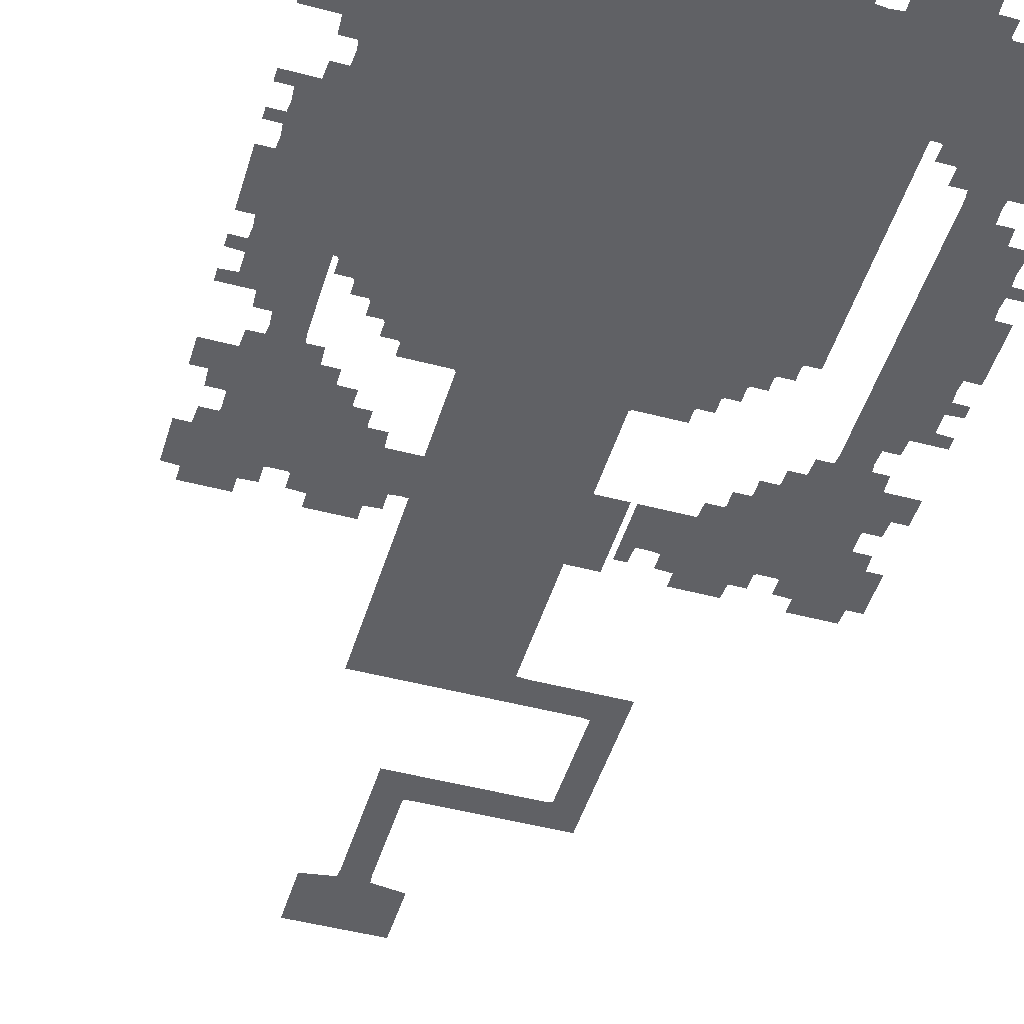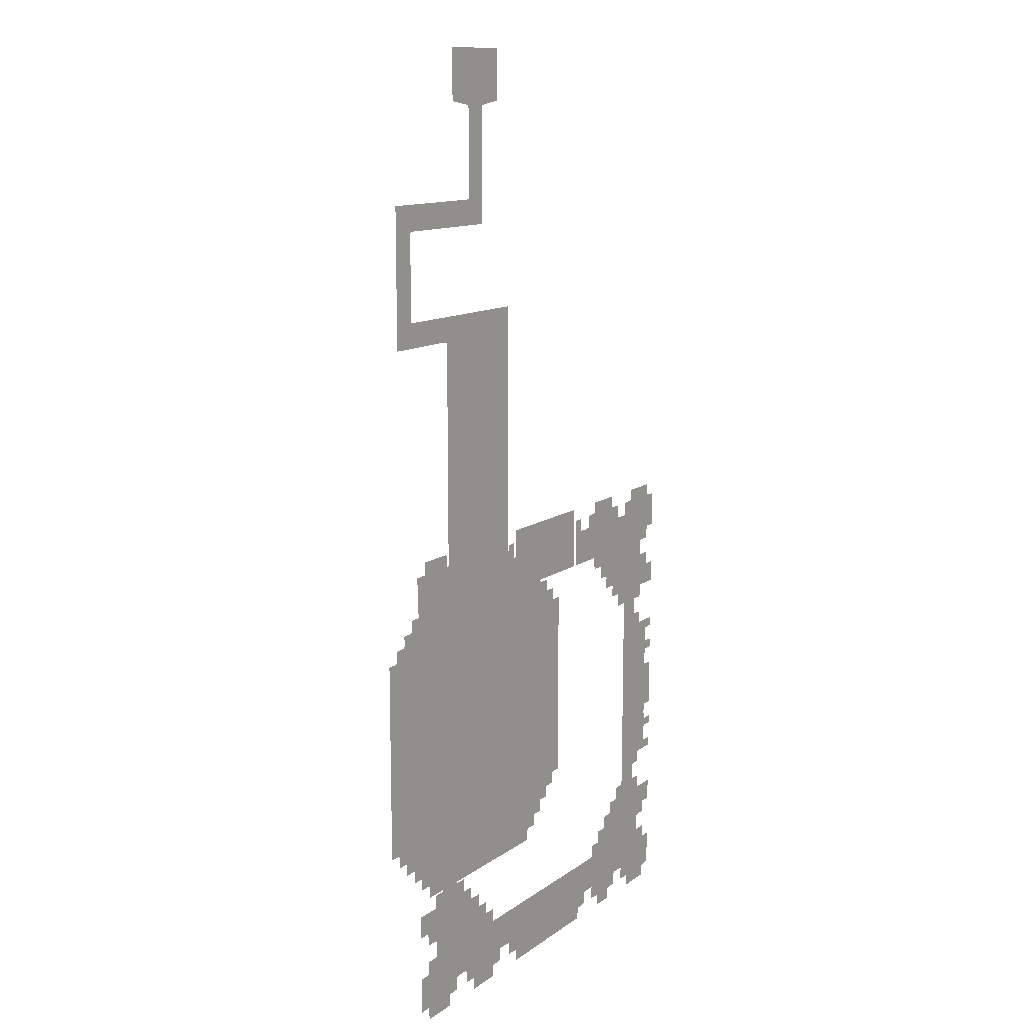
<metadata>
{"format":"obj","ext":"obj","renderer":"f3d","projection":"perspective","resolution":1024,"background":"white","views":[{"elev":-47.6,"azim":163.4,"up":"+Y"},{"elev":12.6,"azim":-57.1,"up":"+Z"}]}
</metadata>
<code>
o Navmesh_Mesh.001
v -3.195 9.805 159.9
v 5.205 9.805 159.9
v 5.505 9.805 162.6
v 15.4 9.805 164.1
v 15.4 9.805 173.4
v 15.4 9.805 182.7
v 8.205 9.805 182.7
v 1.005 9.805 182.7
v -6.195 9.805 182.7
v -13.4 9.805 182.7
v -13.4 9.805 173.4
v -13.4 9.805 164.1
v -3.495 9.805 162.6
v -3.195 9.805 132
v 5.205 9.805 132
v 5.205 9.805 139.2
v 5.205 9.805 146.1
v 5.205 9.805 153
v -3.195 9.805 153
v -3.195 9.805 146.1
v -3.195 9.805 139.2
v -3.195 9.805 129.6
v -5.295 9.805 129.3
v -4.995 9.805 120
v 5.205 9.805 120
v -48.2 9.805 117.3
v -39.8 9.805 117.3
v -39.8 9.805 119.7
v -37.7 9.805 120
v -38 9.805 129.3
v -48.2 9.805 129.3
v -29.6 9.805 120
v -21.5 9.805 120
v -13.4 9.805 120
v -13.7 9.805 129.3
v -21.8 9.805 129.3
v -29.9 9.805 129.3
v -48.2 9.805 90.92
v -39.8 9.805 90.92
v -39.8 9.805 97.52
v -39.8 9.805 104.1
v -39.8 9.805 110.7
v -48.2 9.805 110.7
v -48.2 9.805 104.1
v -48.2 9.805 97.52
v -48.2 9.805 79.22
v -37.1 9.805 79.22
v -37.1 9.805 88.22
v -39.8 9.805 88.52
v -29 9.805 79.22
v -20.6 9.805 79.22
v -20.6 9.805 88.22
v -29 9.805 88.22
v -17.9 9.805 78.92
v -17.9 9.805 68.12
v -17.9 9.805 57.32
v -17.9 9.805 46.52
v -17.9 9.805 35.72
v -17.9 9.805 24.92
v -17.9 9.805 14.12
v -17.9 9.805 3.32
v -17.9 9.805 -7.48
v 22.6 9.805 -7.48
v 22.6 9.805 4.52
v 22.6 9.805 16.52
v 22.6 9.805 28.52
v 22.6 9.805 40.52
v 22.6 9.805 52.52
v 22.6 9.805 64.52
v 22.6 9.805 76.52
v 22.6 9.805 88.22
v 11.8 9.805 88.22
v 1.005 9.805 88.22
v -9.795 9.805 88.22
v -69.5 -19.79 -9.28
v -56.3 -19.79 3.92
v -56.9 -19.79 4.22
v -56.9 -19.79 8.72
v -61.7 -19.79 9.02
v -61.7 -19.79 13.22
v -68 -19.79 13.22
v -74.3 -19.79 13.22
v -74.6 -19.79 8.72
v -78.8 -19.79 8.72
v -78.8 -19.79 2.42
v -78.8 -19.79 -3.88
v -74.6 -19.79 -3.88
v -74.3 -19.79 -8.68
v -69.8 -19.79 -8.68
v -50.9 -19.79 4.52
v -38.3 -19.79 -13.78
v -38 -19.79 -13.18
v -33.5 -19.79 -13.18
v -33.2 -19.79 -8.68
v -26.3 -19.79 -8.68
v -26.3 -19.79 3.92
v -29 -19.79 4.22
v -29 -19.79 8.72
v -33.5 -19.79 9.02
v -33.5 -19.79 13.22
v -39.8 -19.79 13.22
v -46.1 -19.79 13.22
v -46.4 -19.79 8.72
v -50.9 -19.79 8.72
v -17.9 -19.79 13.22
v -17.9 -19.79 2.42
v -17.9 -19.79 -8.68
v -7.995 -19.79 -8.68
v 2.205 -19.79 -8.68
v 12.4 -19.79 -8.68
v 22.6 -19.79 -8.68
v 22.6 -19.79 2.42
v 22.6 -19.79 13.22
v 12.4 -19.79 13.22
v 2.205 -19.79 13.22
v -7.995 -19.79 13.22
v 31 -19.79 3.92
v 31 -19.79 -8.68
v 37.9 -19.79 -8.68
v 38.2 -19.79 -13.18
v 42.7 -19.79 -13.18
v 43 -19.79 -13.78
v 55.6 -19.79 4.52
v 55.6 -19.79 8.72
v 50.8 -19.79 9.02
v 50.8 -19.79 13.22
v 44.5 -19.79 13.22
v 38.2 -19.79 13.22
v 38.2 -19.79 9.02
v 33.7 -19.79 8.72
v 33.7 -19.79 4.22
v 61 -19.79 3.92
v 74.2 -19.79 -9.28
v 74.5 -19.79 -8.68
v 79 -19.79 -8.68
v 79.3 -19.79 -3.88
v 83.5 -19.79 -3.88
v 83.5 -19.79 2.42
v 83.5 -19.79 8.72
v 79 -19.79 9.02
v 79 -19.79 13.22
v 72.7 -19.79 13.22
v 66.4 -19.79 13.22
v 66.4 -19.79 9.02
v 61.6 -19.79 8.72
v 61.6 -19.79 4.22
v -19.4 -19.79 -8.68
v -19.4 -19.79 0.01987
v -19.4 -19.79 8.72
v -22.7 -19.79 8.72
v -23 -19.79 3.92
v 27.4 -19.79 4.22
v 27.4 -19.79 8.72
v 24.1 -19.79 8.72
v 24.1 -19.79 0.01987
v 24.1 -19.79 -8.68
v -51.5 -19.79 3.92
v -42.8 -19.79 -18.58
v -42.5 -19.79 -17.98
v -38.3 -19.79 -17.98
v 43 -19.79 -17.98
v 47.2 -19.79 -17.98
v 47.5 -19.79 -18.58
v 56.2 -19.79 3.92
v -69.5 -19.79 -14.08
v -47 -19.79 -22.78
v -42.8 -19.79 -22.78
v 47.5 -19.79 -22.78
v 51.7 -19.79 -22.78
v 74.2 -19.79 -14.08
v -17.9 9.805 -9.58
v -18.5 9.805 -10.18
v -25.4 9.805 -10.18
v -32 9.805 -10.18
v -32 9.805 -14.08
v -32.6 9.805 -14.68
v -36.8 9.805 -14.68
v -36.8 9.805 -18.88
v -37.4 9.805 -19.48
v -41.3 9.805 -19.48
v -41.3 9.805 -23.68
v -41.9 9.805 -24.28
v -46.1 9.805 -24.28
v -46.1 9.805 -28.18
v -46.7 9.805 -28.78
v -50.9 9.805 -28.78
v -50.9 9.805 -32.98
v -51.5 9.805 -33.58
v -55.4 9.805 -33.58
v -55.4 9.805 -42.58
v -55.4 9.805 -51.88
v -55.4 9.805 -60.88
v -55.4 9.805 -70.18
v -55.4 9.805 -79.18
v -55.4 9.805 -88.48
v -55.4 9.805 -97.78
v -55.4 9.805 -107.1
v -51.5 9.805 -107.1
v -50.9 9.805 -107.7
v -50.9 9.805 -111.9
v -46.7 9.805 -111.9
v -46.1 9.805 -112.5
v -46.1 9.805 -116.4
v -41.9 9.805 -116.4
v -41.3 9.805 -117
v -41.3 9.805 -121.2
v -37.4 9.805 -121.2
v -36.8 9.805 -121.8
v -36.8 9.805 -125.7
v -32.6 9.805 -125.7
v -32 9.805 -126.3
v -32 9.805 -130.5
v -23.6 9.805 -130.5
v -14.9 9.805 -130.5
v -6.495 9.805 -130.5
v 2.205 9.805 -130.5
v 10.6 9.805 -130.5
v 19.3 9.805 -130.5
v 28 9.805 -130.5
v 36.7 9.805 -130.5
v 36.7 9.805 -126.3
v 37.3 9.805 -125.7
v 41.5 9.805 -125.7
v 41.5 9.805 -121.8
v 42.1 9.805 -121.2
v 46 9.805 -121.2
v 46 9.805 -117
v 46.6 9.805 -116.4
v 50.8 9.805 -116.4
v 50.8 9.805 -112.5
v 51.4 9.805 -111.9
v 55.6 9.805 -111.9
v 55.6 9.805 -107.7
v 56.2 9.805 -107.1
v 60.1 9.805 -107.1
v 60.1 9.805 -97.78
v 60.1 9.805 -88.48
v 60.1 9.805 -79.18
v 60.1 9.805 -70.18
v 60.1 9.805 -60.88
v 60.1 9.805 -51.88
v 60.1 9.805 -42.58
v 60.1 9.805 -33.58
v 56.2 9.805 -33.58
v 55.6 9.805 -32.98
v 55.6 9.805 -28.78
v 51.4 9.805 -28.78
v 50.8 9.805 -28.18
v 50.8 9.805 -24.28
v 46.6 9.805 -24.28
v 46 9.805 -23.68
v 46 9.805 -19.48
v 42.1 9.805 -19.48
v 41.5 9.805 -18.88
v 41.5 9.805 -14.68
v 37.3 9.805 -14.68
v 36.7 9.805 -14.08
v 36.7 9.805 -10.18
v 29.8 9.805 -10.18
v 23.2 9.805 -10.18
v 22.6 9.805 -9.58
v -65 -19.79 -34.48
v -56.9 -19.79 -34.48
v -56.6 -19.79 -32.08
v -52.4 -19.79 -32.08
v -52.1 -19.79 -27.28
v -47.6 -19.79 -27.28
v -47.6 -19.79 -23.08
v -69.8 -19.79 -14.68
v -74.3 -19.79 -14.68
v -74.6 -19.79 -19.48
v -78.8 -19.79 -19.48
v -78.8 -19.79 -27.28
v -69.8 -19.79 -27.28
v -69.5 -19.79 -32.08
v -65.3 -19.79 -32.08
v 52.3 -19.79 -23.08
v 52.3 -19.79 -27.28
v 56.8 -19.79 -27.28
v 57.1 -19.79 -32.08
v 61.3 -19.79 -32.08
v 61.6 -19.79 -34.48
v 69.7 -19.79 -34.48
v 70 -19.79 -32.08
v 74.2 -19.79 -32.08
v 74.5 -19.79 -27.28
v 83.5 -19.79 -27.28
v 83.5 -19.79 -19.48
v 79.3 -19.79 -19.48
v 79 -19.79 -14.68
v 74.5 -19.79 -14.68
v -74.3 -19.79 -58.78
v -56.9 -19.79 -58.78
v -56.9 -19.79 -52.48
v -56.9 -19.79 -46.48
v -65.3 -19.79 -38.38
v -69.5 -19.79 -38.38
v -69.8 -19.79 -42.88
v -78.8 -19.79 -42.88
v -78.8 -19.79 -46.18
v -74.3 -19.79 -46.48
v -74.3 -19.79 -51.88
v -78.8 -19.79 -52.18
v -78.8 -19.79 -55.48
v -74.6 -19.79 -55.48
v 61.6 -19.79 -58.78
v 79 -19.79 -58.78
v 79.3 -19.79 -55.48
v 83.5 -19.79 -55.48
v 83.5 -19.79 -52.18
v 79 -19.79 -51.88
v 79 -19.79 -46.48
v 83.5 -19.79 -46.18
v 83.5 -19.79 -42.88
v 74.5 -19.79 -42.88
v 74.2 -19.79 -38.38
v 70 -19.79 -38.38
v 61.6 -19.79 -46.48
v 61.6 -19.79 -52.48
v -74.3 -19.79 -81.88
v -56.9 -19.79 -81.88
v -56.9 -19.79 -70.18
v -74.6 -19.79 -61.78
v -78.8 -19.79 -61.78
v -78.8 -19.79 -70.18
v -78.8 -19.79 -78.88
v -74.6 -19.79 -78.88
v 61.6 -19.79 -81.88
v 79 -19.79 -81.88
v 79.3 -19.79 -78.88
v 83.5 -19.79 -78.88
v 83.5 -19.79 -70.18
v 83.5 -19.79 -61.78
v 79.3 -19.79 -61.78
v 61.6 -19.79 -70.18
v -74.3 -19.79 -91.18
v -56.9 -19.79 -90.88
v -74.6 -19.79 -85.18
v -78.8 -19.79 -85.18
v -78.8 -19.79 -88.18
v -74.6 -19.79 -88.18
v 61.6 -19.79 -90.88
v 79 -19.79 -91.18
v 79.3 -19.79 -88.18
v 83.5 -19.79 -88.18
v 83.5 -19.79 -85.18
v 79.3 -19.79 -85.18
v -74.6 -19.79 -94.48
v -78.8 -19.79 -94.48
v -78.8 -19.79 -97.78
v -69.8 -19.79 -97.78
v -69.5 -19.79 -102.3
v -65.3 -19.79 -102.3
v -65 -19.79 -106.2
v -56.9 -19.79 -106.2
v -56.9 -19.79 -98.38
v 61.6 -19.79 -106.2
v 69.7 -19.79 -106.2
v 70 -19.79 -102.3
v 74.2 -19.79 -102.3
v 74.5 -19.79 -97.78
v 83.5 -19.79 -97.78
v 83.5 -19.79 -94.48
v 79.3 -19.79 -94.48
v 61.6 -19.79 -98.38
v -65.3 -19.79 -108.6
v -69.5 -19.79 -108.6
v -69.8 -19.79 -113.4
v -78.8 -19.79 -113.4
v -78.8 -19.79 -121.2
v -74.6 -19.79 -121.2
v -74.3 -19.79 -125.7
v -70.1 -19.79 -125.7
v -51.8 -19.79 -113.4
v -52.4 -19.79 -113.1
v -52.4 -19.79 -108.6
v -56.6 -19.79 -108.6
v 61.3 -19.79 -108.6
v 57.1 -19.79 -108.6
v 57.1 -19.79 -113.1
v 56.5 -19.79 -113.4
v 74.8 -19.79 -125.7
v 79 -19.79 -125.7
v 79.3 -19.79 -121.2
v 83.5 -19.79 -121.2
v 83.5 -19.79 -113.4
v 74.5 -19.79 -113.4
v 74.2 -19.79 -108.6
v 70 -19.79 -108.6
v -69.5 -19.79 -126.3
v -47 -19.79 -117.9
v -47.6 -19.79 -117.6
v -47.6 -19.79 -113.4
v 51.7 -19.79 -117.9
v 74.2 -19.79 -126.3
v 52.3 -19.79 -113.4
v 52.3 -19.79 -117.6
v -69.5 -19.79 -131.4
v -56.3 -19.79 -144.6
v -51.5 -19.79 -144.6
v -42.8 -19.79 -122.1
v -42.8 -19.79 -117.9
v 47.5 -19.79 -122.1
v 56.2 -19.79 -144.6
v 61 -19.79 -144.6
v 74.2 -19.79 -131.4
v 47.5 -19.79 -117.9
v -50.9 -19.79 -145.2
v -38.3 -19.79 -126.6
v -38.3 -19.79 -122.7
v -42.5 -19.79 -122.7
v 43 -19.79 -126.6
v 55.6 -19.79 -145.2
v 47.2 -19.79 -122.7
v 43 -19.79 -122.7
v -50.9 -19.79 -149.4
v -46.4 -19.79 -149.4
v -46.1 -19.79 -153.9
v -39.8 -19.79 -153.9
v -33.5 -19.79 -153.9
v -33.5 -19.79 -149.7
v -29 -19.79 -149.4
v -29 -19.79 -144.9
v -25.7 -19.79 -144.6
v -25.7 -19.79 -132
v -33.2 -19.79 -132
v -33.5 -19.79 -127.2
v -38 -19.79 -127.2
v 35.2 -19.79 -132
v 35.2 -19.79 -144.6
v 38.2 -19.79 -144.9
v 38.2 -19.79 -149.4
v 43 -19.79 -149.7
v 43 -19.79 -153.9
v 50.8 -19.79 -153.9
v 50.8 -19.79 -149.7
v 55.6 -19.79 -149.4
v 42.7 -19.79 -127.2
v 38.2 -19.79 -127.2
v 38.2 -19.79 -131.7
v -69.8 -19.79 -132
v -74.3 -19.79 -132
v -74.6 -19.79 -136.8
v -78.8 -19.79 -136.8
v -78.8 -19.79 -143.1
v -78.8 -19.79 -149.4
v -74.6 -19.79 -149.4
v -74.3 -19.79 -153.9
v -68 -19.79 -153.9
v -61.7 -19.79 -153.9
v -61.7 -19.79 -149.7
v -56.9 -19.79 -149.4
v -56.9 -19.79 -144.9
v 61.6 -19.79 -144.9
v 61.6 -19.79 -149.4
v 66.4 -19.79 -149.7
v 66.4 -19.79 -153.9
v 72.7 -19.79 -153.9
v 79 -19.79 -153.9
v 79 -19.79 -149.7
v 83.5 -19.79 -149.4
v 83.5 -19.79 -143.1
v 83.5 -19.79 -136.8
v 79.3 -19.79 -136.8
v 79 -19.79 -132
v 74.5 -19.79 -132
v -22.7 -19.79 -144.9
v -22.7 -19.79 -149.4
v -17.9 -19.79 -149.7
v -17.9 -19.79 -153.9
v -6.795 -19.79 -153.9
v 4.605 -19.79 -153.9
v 16 -19.79 -153.9
v 27.4 -19.79 -153.9
v 27.4 -19.79 -149.7
v 32.2 -19.79 -149.4
v 32.2 -19.79 -144.9
v 27.4 -19.79 -132
v 19.9 -19.79 -132
v 12.1 -19.79 -132
v 4.605 -19.79 -132
v -3.195 -19.79 -132
v -10.7 -19.79 -132
v -18.2 -19.79 -132
g Navmesh_Mesh.001_None
f 3 2 13
f 13 2 1
f 9 8 11
f 6 5 7
f 10 9 11
f 4 3 5
f 12 11 13
f 13 8 3
f 3 7 5
f 7 3 8
f 8 13 11
f 1 2 19
f 19 2 18
f 16 15 21
f 21 15 14
f 19 18 20
f 20 18 17
f 16 21 17
f 17 21 20
f 14 15 22
f 23 22 24
f 25 22 15
f 22 25 24
f 27 26 28
f 29 28 30
f 31 28 26
f 28 31 30
f 29 37 32
f 37 29 30
f 23 34 35
f 34 23 24
f 32 36 33
f 36 32 37
f 35 33 36
f 33 35 34
f 40 39 45
f 45 39 38
f 40 45 41
f 41 45 44
f 26 27 43
f 43 27 42
f 41 44 42
f 42 44 43
f 39 49 38
f 48 47 49
f 49 46 38
f 46 49 47
f 47 48 50
f 50 48 53
f 52 51 53
f 53 51 50
f 54 52 74
f 52 54 51
f 59 65 60
f 65 59 66
f 71 70 72
f 54 73 55
f 73 54 74
f 73 70 69
f 70 73 72
f 57 67 58
f 58 66 59
f 66 58 67
f 68 56 69
f 69 55 73
f 55 69 56
f 63 61 64
f 61 63 62
f 60 64 61
f 64 60 65
f 57 68 67
f 68 57 56
f 78 77 79
f 88 87 89
f 80 79 81
f 85 83 87
f 83 85 84
f 86 85 87
f 82 81 83
f 77 76 89
f 89 76 75
f 89 87 77
f 77 87 79
f 79 83 81
f 83 79 87
f 104 103 90
f 93 92 94
f 98 97 99
f 100 99 101
f 103 101 99
f 101 103 102
f 90 94 92
f 94 99 97
f 99 94 103
f 103 94 90
f 97 95 94
f 95 97 96
f 91 90 92
f 105 116 106
f 113 112 114
f 107 106 108
f 111 110 112
f 115 114 109
f 109 114 110
f 110 114 112
f 109 108 115
f 115 108 116
f 116 108 106
f 120 119 121
f 124 123 125
f 130 129 131
f 127 125 129
f 125 127 126
f 128 127 129
f 123 119 125
f 125 119 129
f 129 119 131
f 119 123 121
f 118 131 119
f 131 118 117
f 122 121 123
f 135 134 136
f 145 144 146
f 137 136 138
f 142 140 144
f 140 142 141
f 143 142 144
f 139 138 140
f 134 133 146
f 146 133 132
f 146 144 134
f 134 144 136
f 136 140 138
f 140 136 144
f 151 149 148
f 149 151 150
f 95 148 147
f 148 96 151
f 96 148 95
f 154 152 155
f 152 154 153
f 156 155 118
f 118 155 117
f 117 155 152
f 90 91 157
f 157 91 159
f 159 91 160
f 158 157 159
f 164 122 123
f 122 162 161
f 162 122 164
f 163 162 164
f 167 166 158
f 166 75 158
f 158 76 157
f 76 158 75
f 75 166 165
f 168 163 169
f 163 132 169
f 169 133 170
f 133 169 132
f 132 163 164
f 180 179 181
f 183 182 184
f 203 202 204
f 206 205 207
f 209 208 210
f 223 222 224
f 226 225 227
f 229 228 230
f 249 248 250
f 252 251 253
f 177 176 178
f 186 185 187
f 200 199 201
f 232 231 233
f 246 245 247
f 255 254 256
f 179 178 181
f 184 182 185
f 202 201 204
f 215 205 216
f 205 215 207
f 207 215 208
f 208 215 210
f 216 227 217
f 217 224 222
f 224 217 225
f 225 217 227
f 230 228 231
f 248 247 250
f 253 251 254
f 174 173 175
f 258 257 259
f 175 173 176
f 257 256 259
f 212 211 213
f 220 219 221
f 189 188 190
f 243 242 244
f 197 196 198
f 235 234 236
f 213 210 214
f 210 213 211
f 222 219 218
f 219 222 221
f 190 187 191
f 187 190 188
f 245 242 241
f 242 245 244
f 199 196 195
f 196 199 198
f 236 233 237
f 233 236 234
f 181 172 182
f 218 217 222
f 172 176 173
f 176 172 178
f 178 172 181
f 193 192 172
f 172 192 182
f 182 192 185
f 185 192 187
f 193 216 194
f 194 201 199
f 201 194 204
f 204 194 216
f 238 228 239
f 228 238 231
f 231 238 233
f 239 260 240
f 240 247 245
f 247 240 250
f 250 240 260
f 259 256 260
f 260 254 251
f 254 260 256
f 62 63 171
f 171 63 261
f 205 204 216
f 251 250 260
f 191 187 192
f 195 194 199
f 241 240 245
f 172 260 193
f 193 239 216
f 216 239 228
f 239 193 260
f 237 233 238
f 171 261 172
f 172 261 260
f 227 216 228
f 214 210 215
f 267 266 268
f 265 264 266
f 275 274 276
f 270 269 271
f 264 263 276
f 276 263 262
f 264 276 266
f 266 276 274
f 272 271 273
f 274 271 269
f 271 274 273
f 166 268 165
f 266 165 268
f 165 266 269
f 269 266 274
f 278 277 279
f 280 279 281
f 285 284 286
f 290 289 291
f 283 282 284
f 284 282 281
f 281 279 284
f 288 287 289
f 289 286 291
f 286 289 287
f 277 169 170
f 279 286 284
f 286 279 291
f 291 279 170
f 170 279 277
f 305 303 302
f 303 305 304
f 296 263 295
f 263 296 262
f 301 299 298
f 299 301 300
f 301 298 302
f 294 298 295
f 295 298 296
f 296 298 297
f 294 302 298
f 302 294 305
f 305 293 292
f 293 305 294
f 310 308 311
f 308 310 309
f 282 317 318
f 317 282 283
f 314 312 315
f 312 314 313
f 312 311 315
f 318 315 319
f 315 317 316
f 317 315 318
f 319 308 306
f 306 308 307
f 308 319 311
f 311 319 315
f 324 323 325
f 327 325 323
f 325 327 326
f 322 327 323
f 327 321 320
f 321 327 322
f 323 293 322
f 293 323 292
f 333 332 334
f 332 330 334
f 330 332 331
f 306 334 335
f 334 306 307
f 334 330 335
f 335 330 328
f 328 330 329
f 340 339 341
f 341 339 338
f 321 338 320
f 338 337 341
f 341 337 336
f 337 338 321
f 346 345 347
f 347 345 344
f 328 347 342
f 342 344 343
f 344 342 347
f 347 328 329
f 350 348 351
f 348 350 349
f 337 351 336
f 351 356 353
f 356 351 337
f 352 351 353
f 348 336 351
f 355 353 356
f 353 355 354
f 364 362 361
f 362 364 363
f 343 361 342
f 342 361 365
f 365 361 359
f 360 359 361
f 364 361 343
f 359 357 365
f 357 359 358
f 376 375 377
f 372 371 373
f 367 366 368
f 354 355 366
f 366 355 377
f 375 368 366
f 368 373 371
f 373 375 374
f 375 373 368
f 371 369 368
f 369 371 370
f 377 375 366
f 379 378 380
f 383 382 384
f 388 387 389
f 357 358 378
f 378 358 389
f 380 382 381
f 382 387 384
f 387 380 389
f 380 387 382
f 386 384 387
f 384 386 385
f 378 389 380
f 373 374 390
f 390 374 392
f 392 374 393
f 391 390 392
f 395 381 382
f 381 397 396
f 397 381 395
f 395 394 397
f 402 401 391
f 391 398 390
f 398 391 399
f 399 401 400
f 401 399 391
f 407 394 403
f 394 406 403
f 403 405 404
f 405 403 406
f 406 394 395
f 400 409 408
f 409 411 410
f 411 409 400
f 411 400 401
f 413 412 404
f 404 412 414
f 414 412 415
f 403 404 414
f 416 408 417
f 422 421 423
f 427 426 428
f 420 419 421
f 419 417 421
f 417 419 418
f 408 426 417
f 417 426 421
f 421 426 423
f 426 408 428
f 425 423 426
f 423 425 424
f 428 408 409
f 439 438 440
f 437 436 413
f 432 431 433
f 435 434 436
f 436 434 433
f 438 413 431
f 431 436 433
f 436 431 413
f 413 438 412
f 431 430 440
f 440 430 429
f 440 438 431
f 442 441 443
f 452 451 453
f 445 443 447
f 443 445 444
f 446 445 447
f 450 449 451
f 448 447 449
f 441 398 453
f 453 398 399
f 441 453 443
f 443 451 447
f 447 451 449
f 451 443 453
f 455 454 456
f 465 464 466
f 458 456 460
f 456 458 457
f 459 458 460
f 463 462 464
f 461 460 462
f 466 454 406
f 406 454 405
f 454 466 456
f 456 464 460
f 460 464 462
f 464 456 466
f 468 467 469
f 478 477 479
f 479 477 475
f 475 477 476
f 470 469 471
f 479 473 480
f 473 475 474
f 475 473 479
f 429 477 478
f 477 429 430
f 467 425 484
f 425 467 424
f 480 472 481
f 472 480 473
f 482 472 471
f 472 482 481
f 484 483 467
f 482 471 483
f 483 469 467
f 469 483 471

</code>
